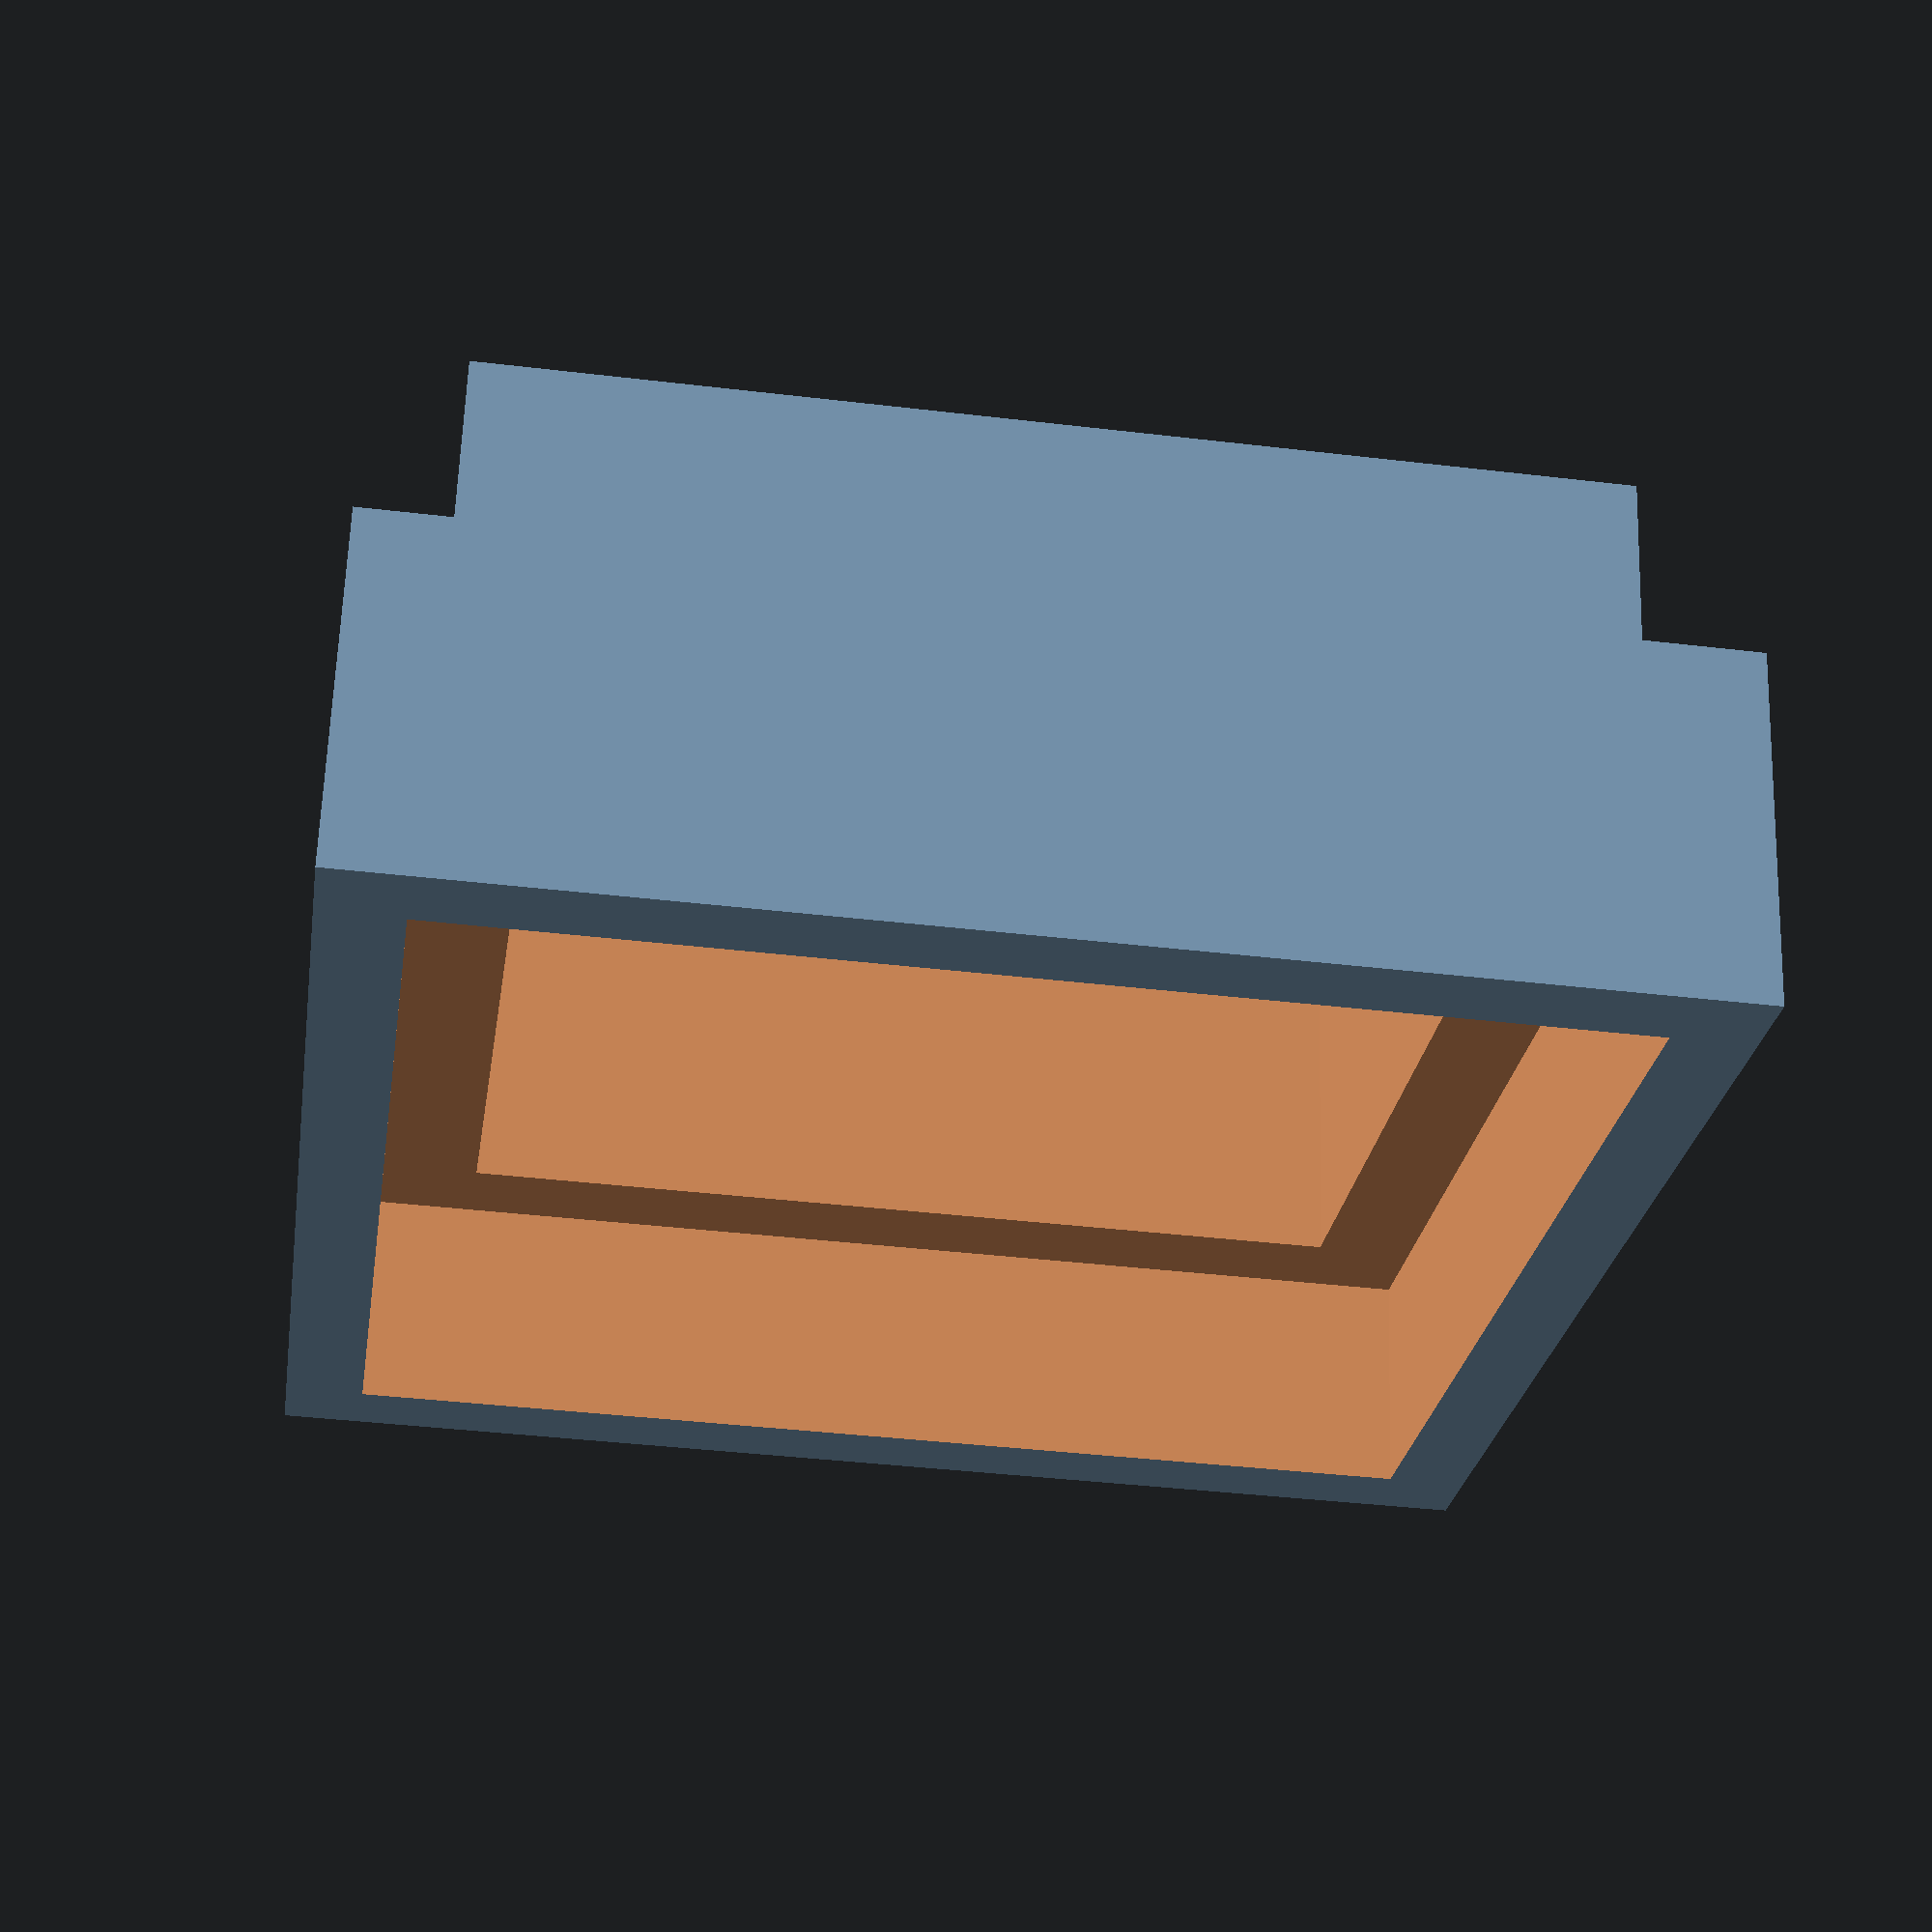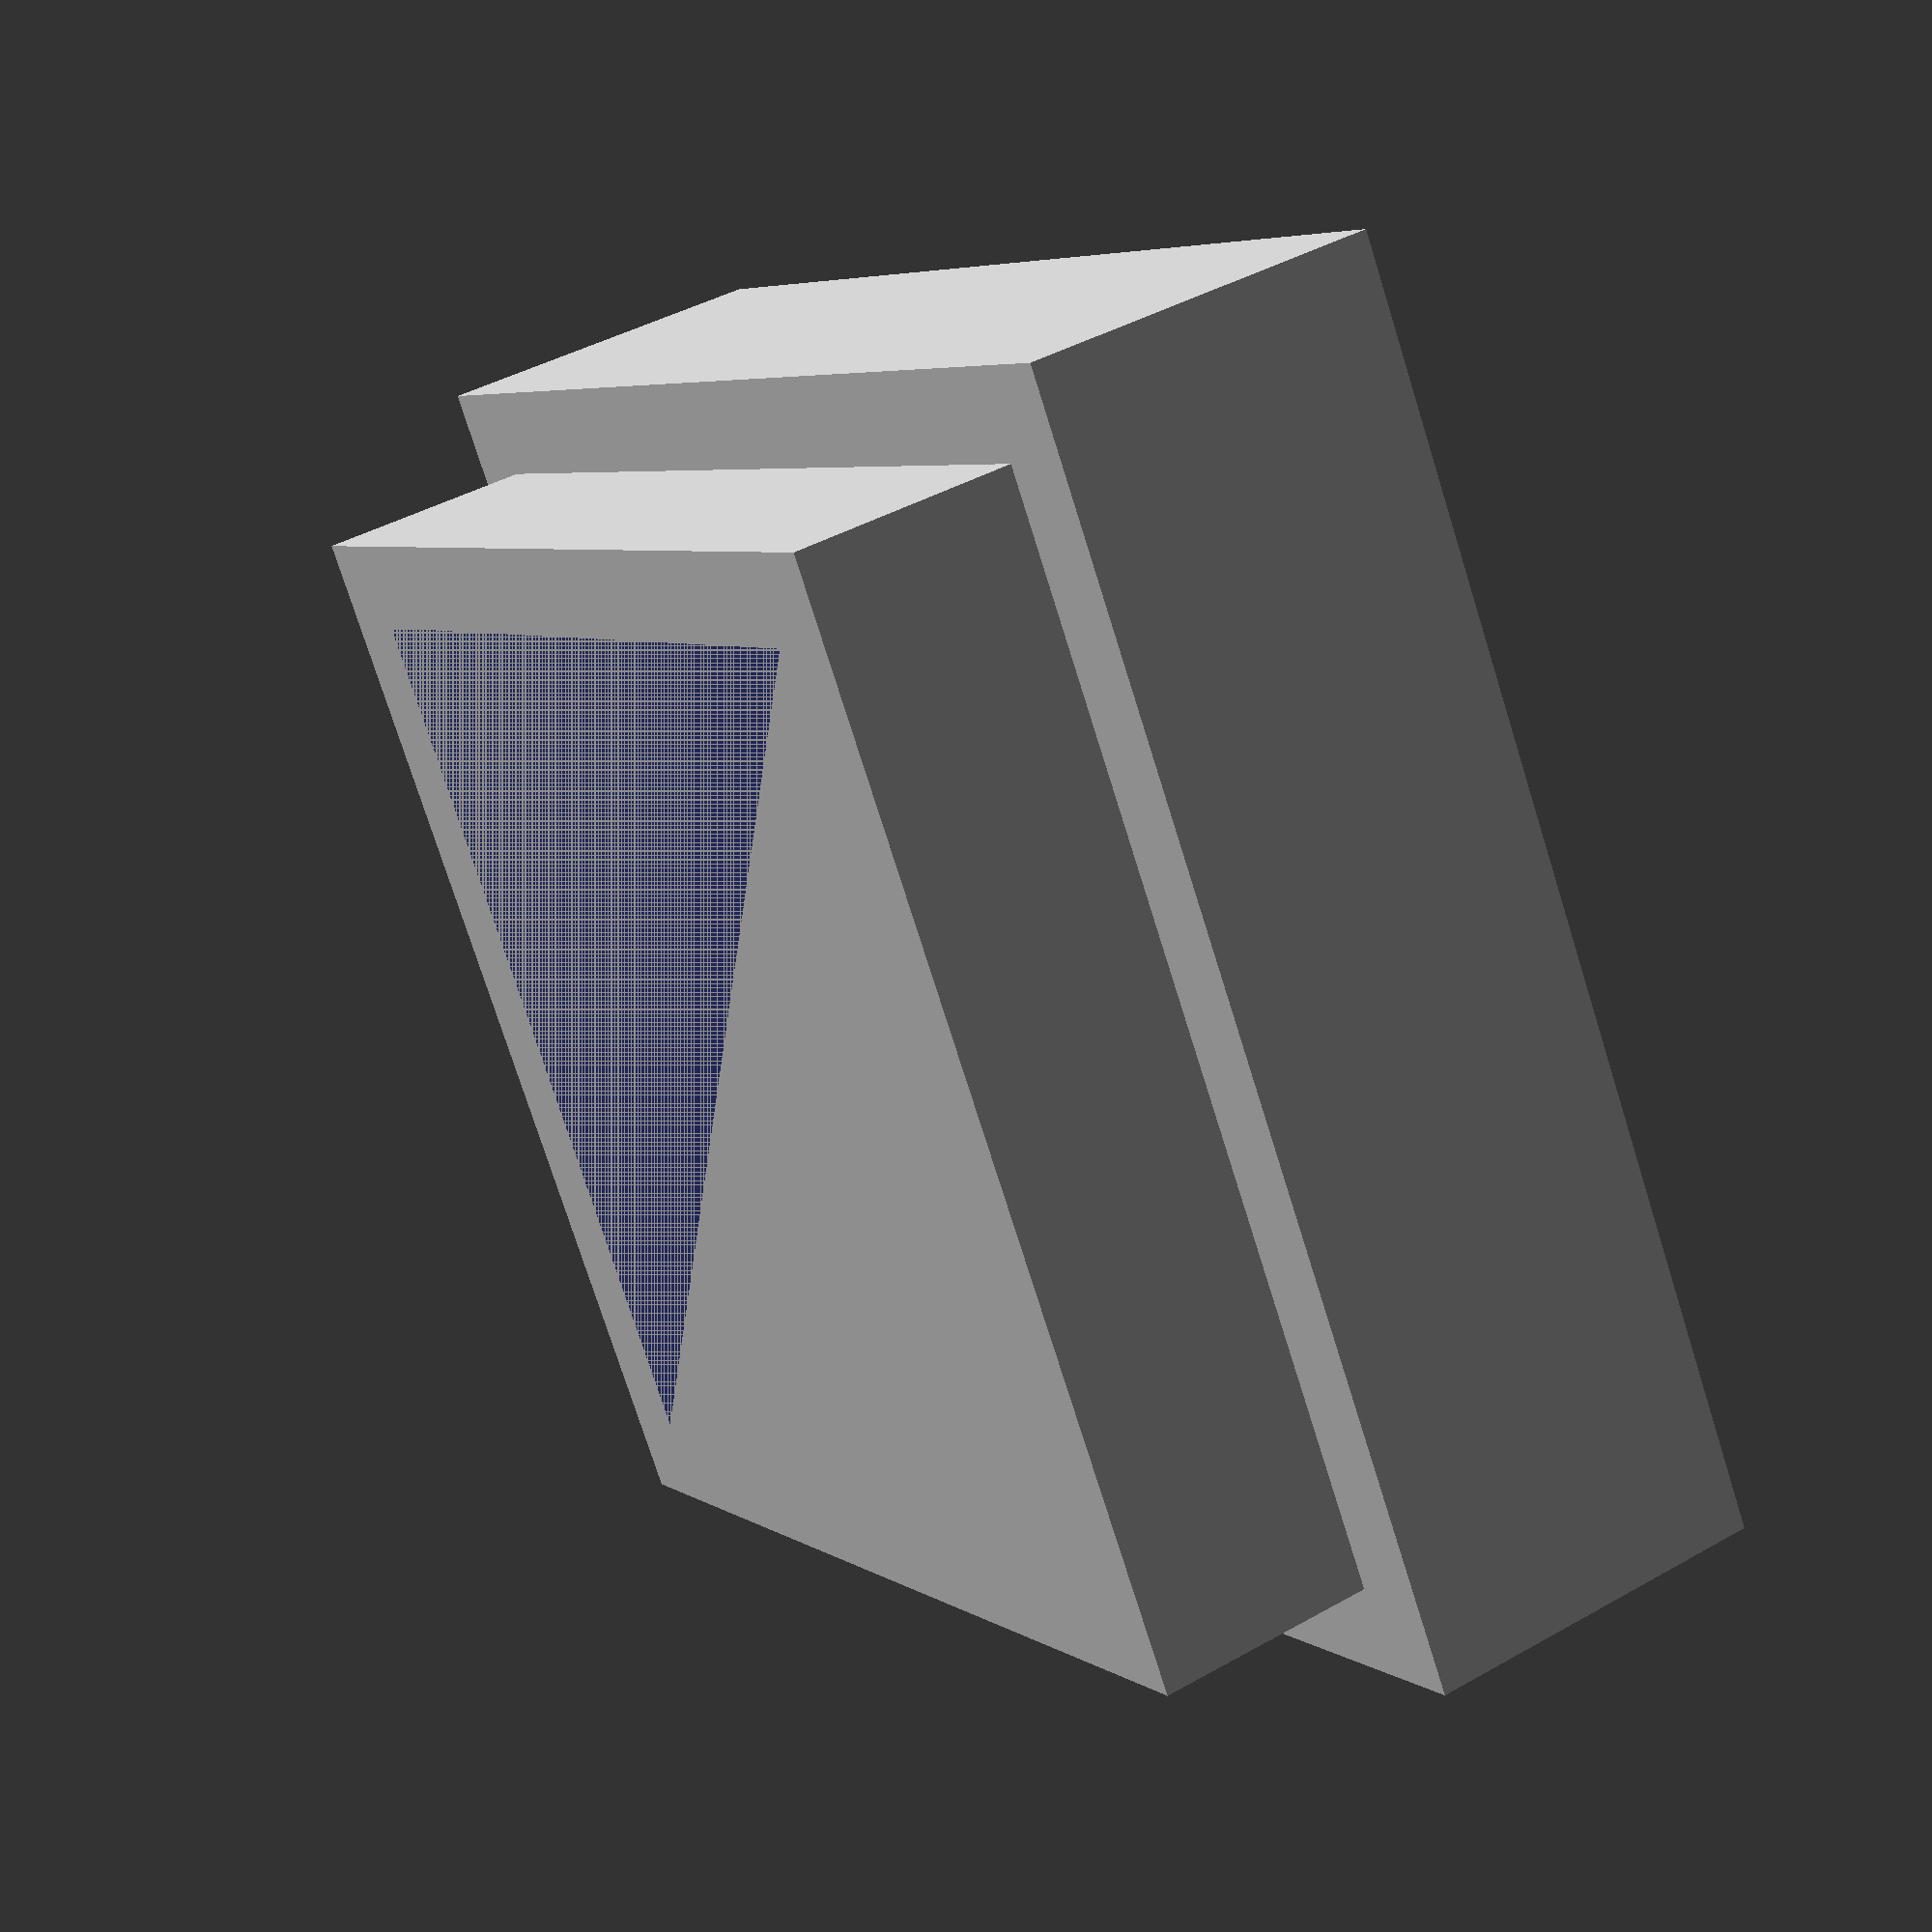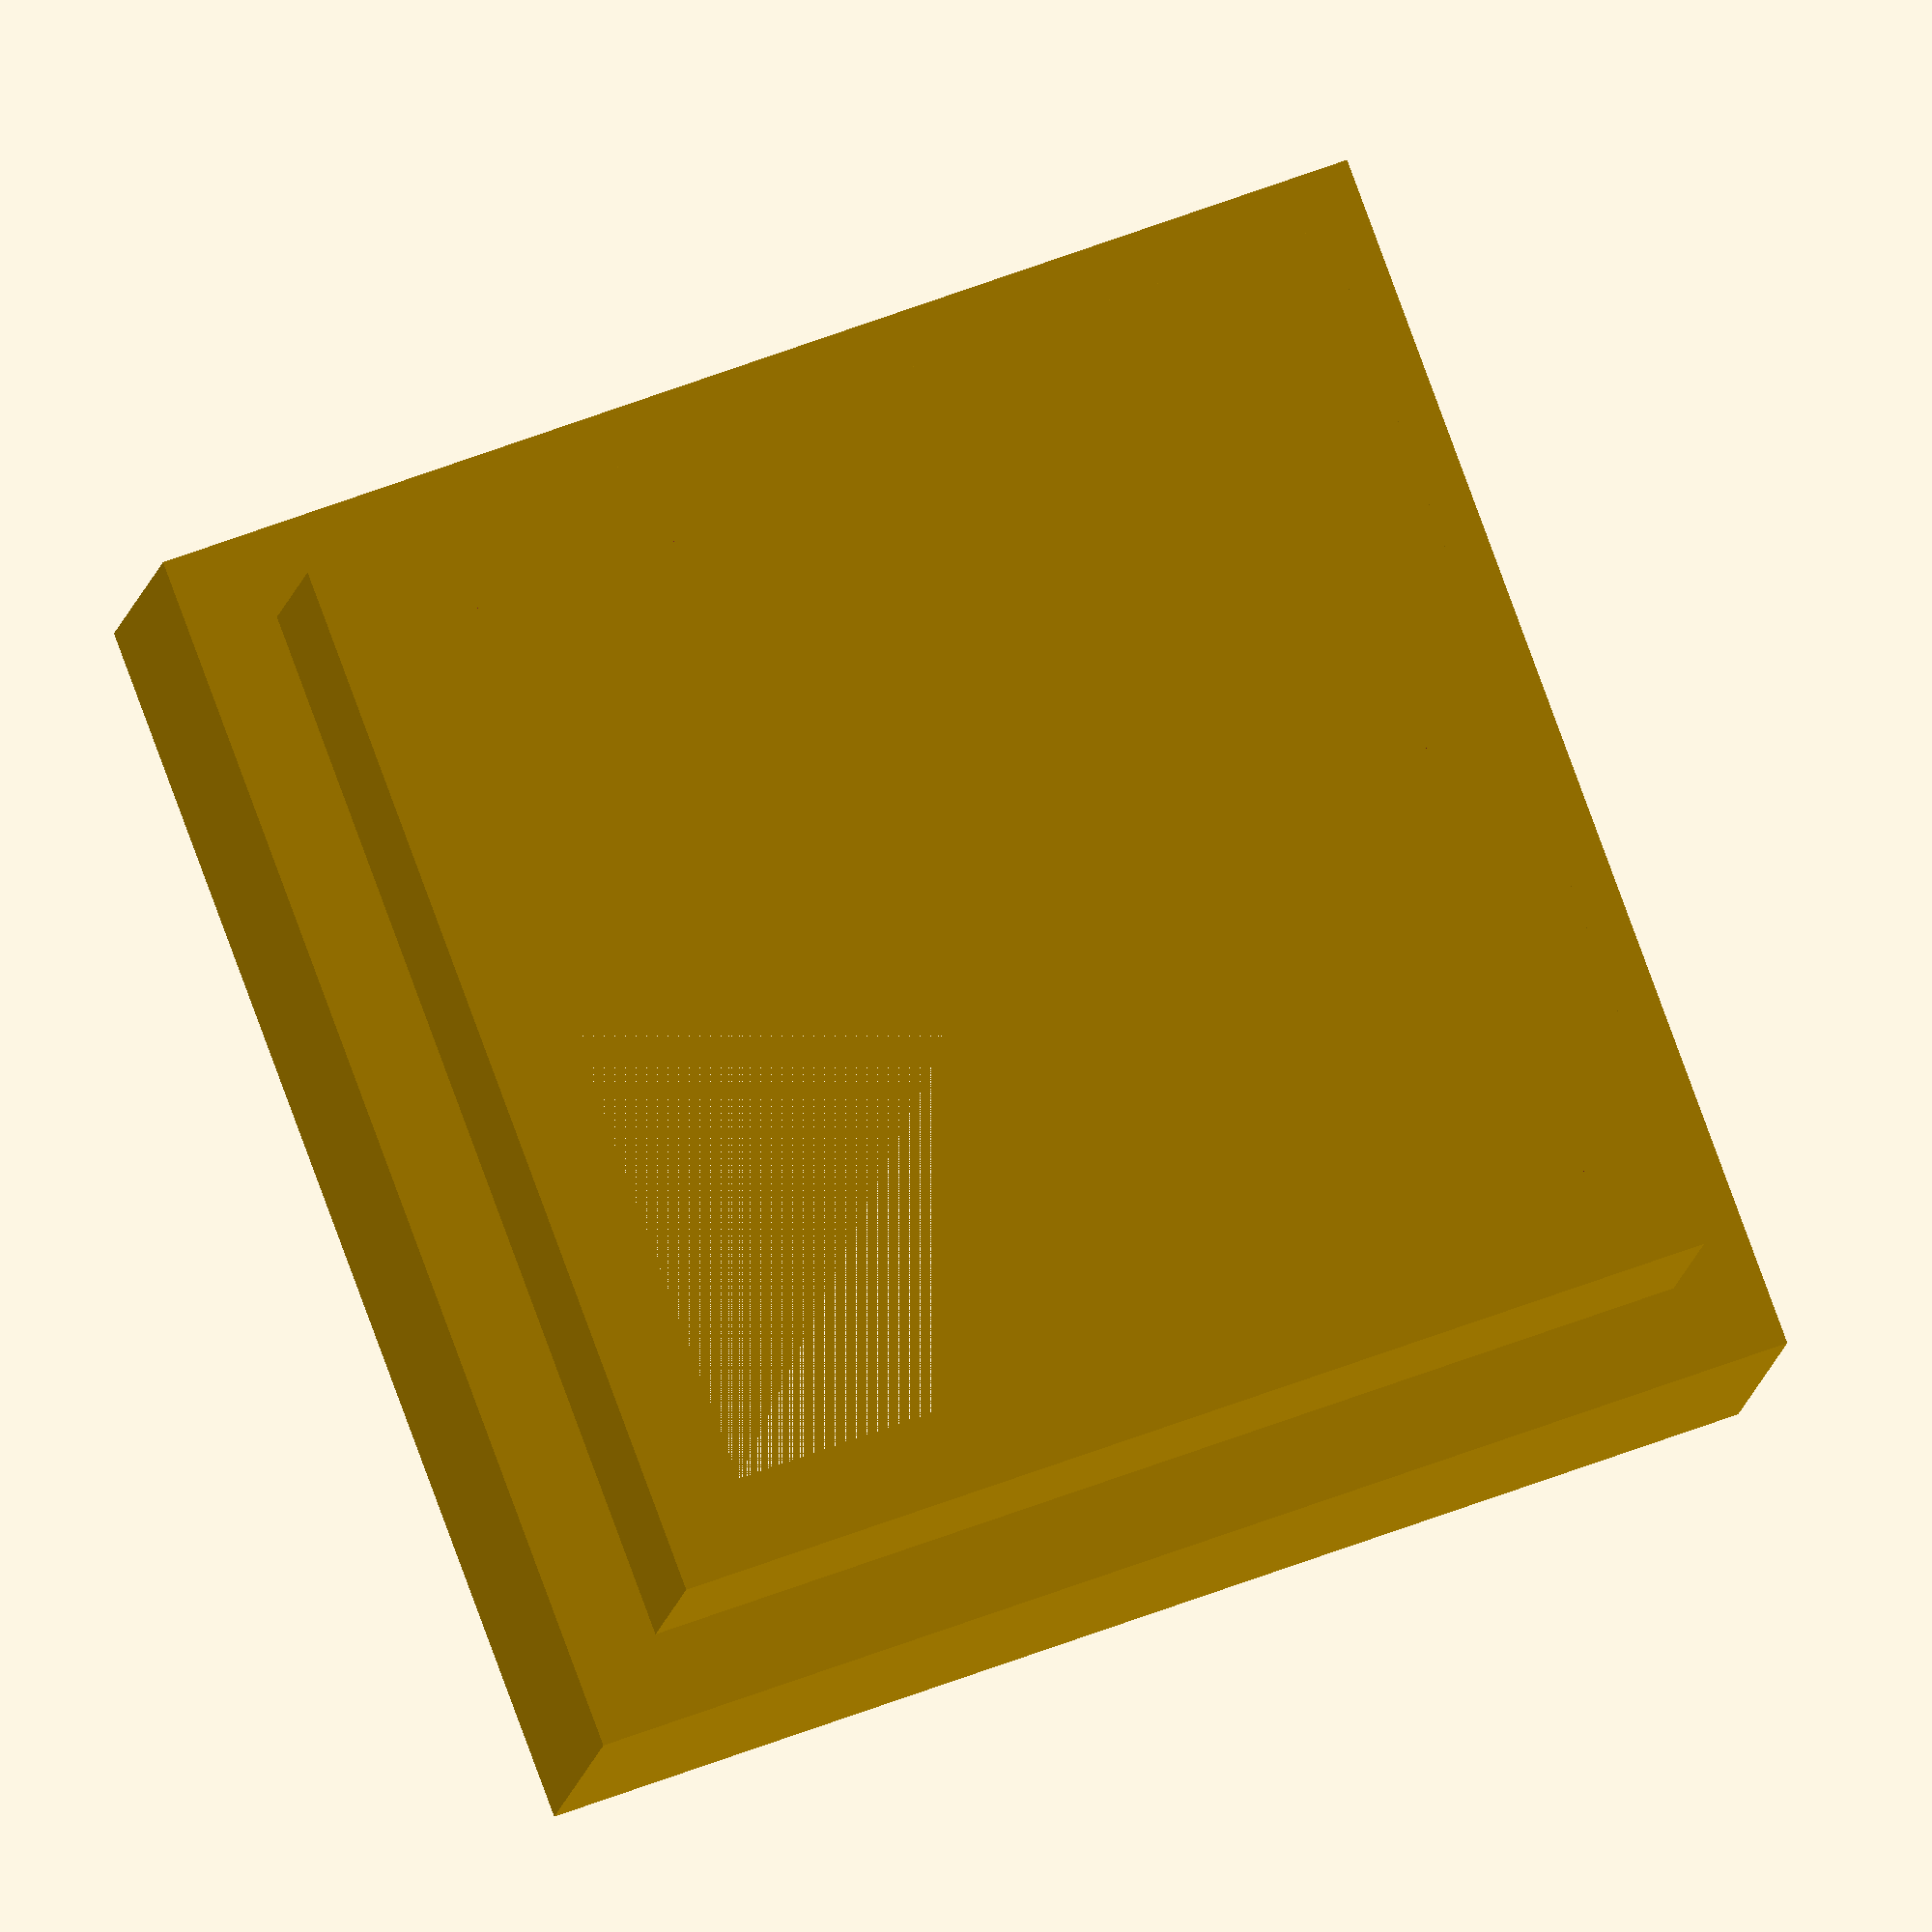
<openscad>
$fn = 100;

wall_thickness = 3;

// Camera
camera_case_protrution = 9;
camera_slot_width = 30.8;
lens_protrution = 13+2;

// Attachment to increase camera height for lens
// Lens is 13mm tall + 2mm
module camera_slot_extension() {
  // 12mm from top, 16mm from bottom, 30.4 across
  // 12mm tall, wtih 3mm of base, exposes 9mm of case
  difference() {
    union() {
      translate([2,0,camera_case_protrution])
        cube([camera_slot_width+2*wall_thickness,camera_slot_width+2*wall_thickness,lens_protrution], center = true);
      translate([2,0,wall_thickness])
        cube([camera_slot_width+4*wall_thickness,camera_slot_width+4*wall_thickness,camera_case_protrution+wall_thickness], center = true);
    }
    union() {
      translate([2,0,camera_case_protrution])
        cube([camera_slot_width,camera_slot_width,lens_protrution], center = true);
      translate([2,0,0])
        cube([camera_slot_width+2.2*wall_thickness,camera_slot_width+2.2*wall_thickness,camera_case_protrution], center = true);
    }
  }
}

// Render
camera_slot_extension();

</openscad>
<views>
elev=116.9 azim=351.7 roll=358.2 proj=p view=wireframe
elev=137.3 azim=237.6 roll=124.0 proj=p view=wireframe
elev=11.6 azim=249.6 roll=352.1 proj=o view=wireframe
</views>
